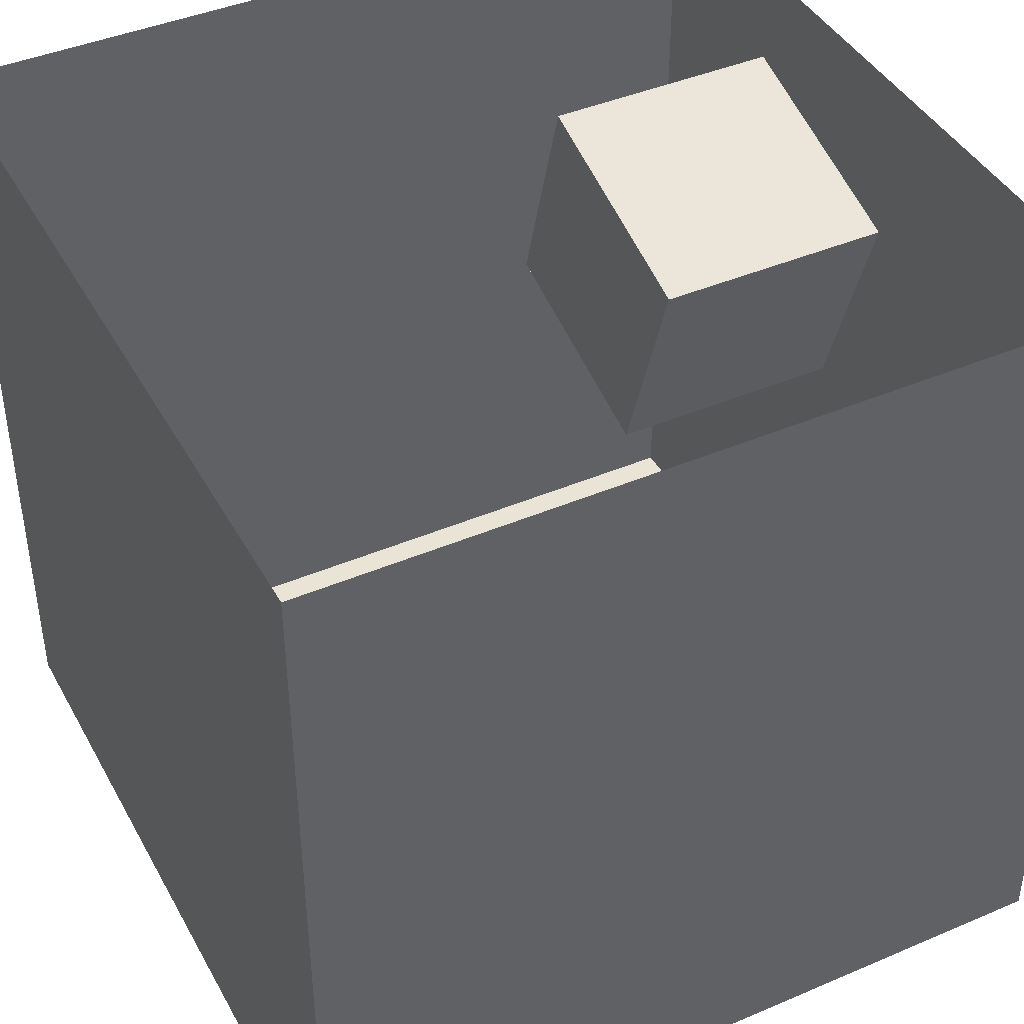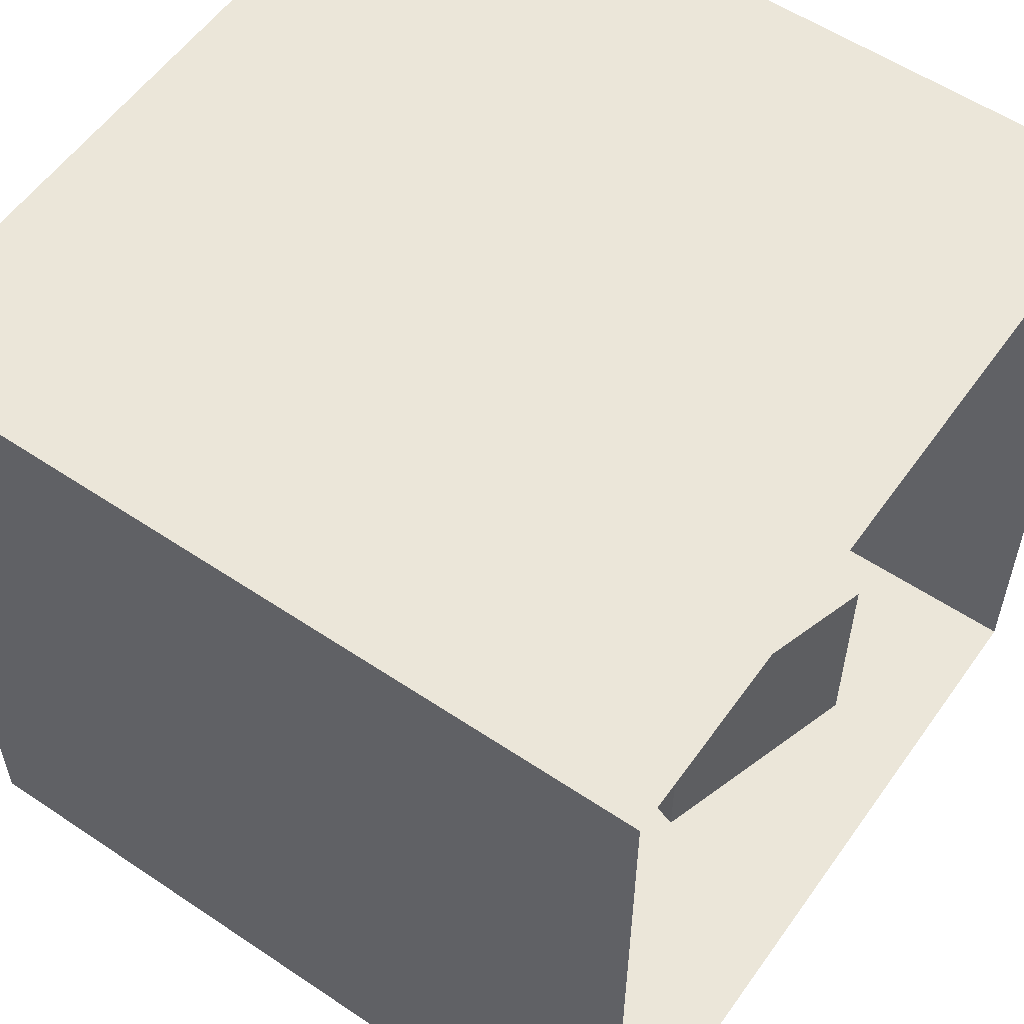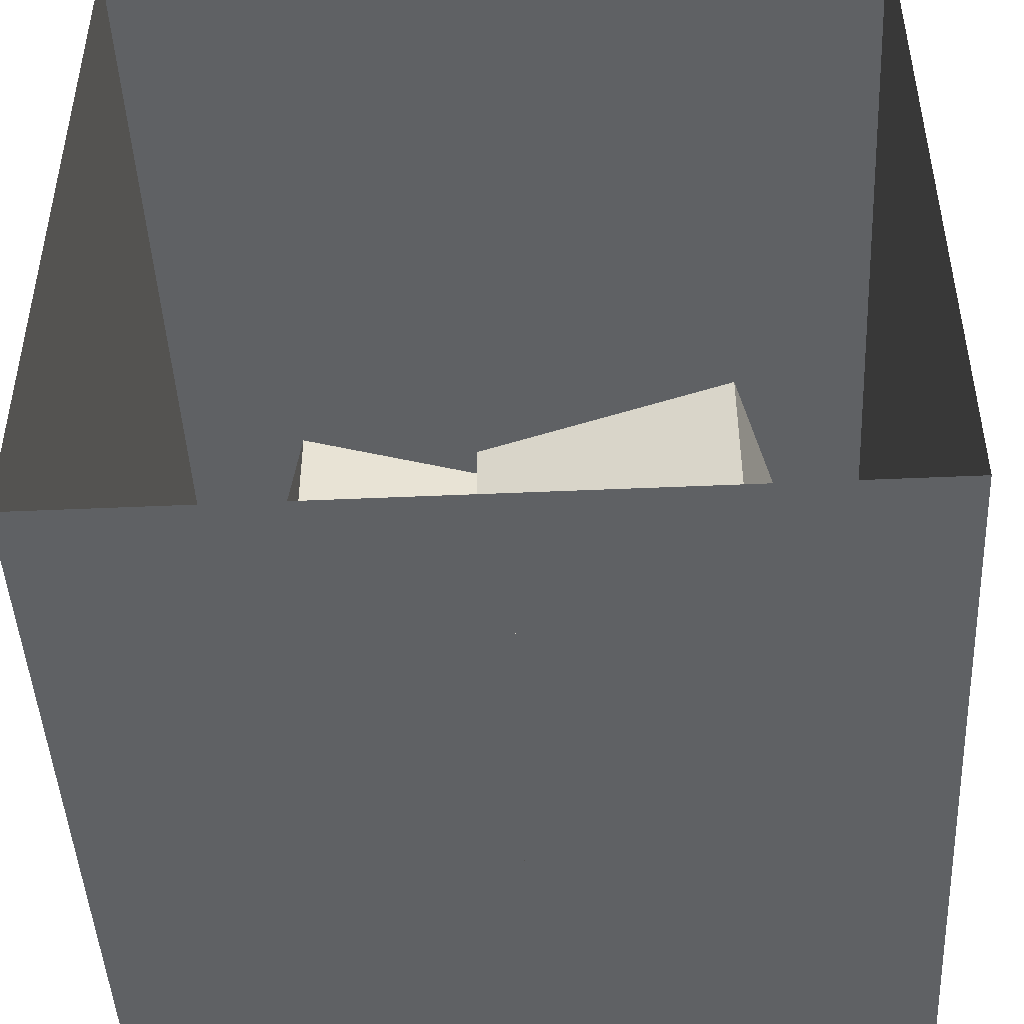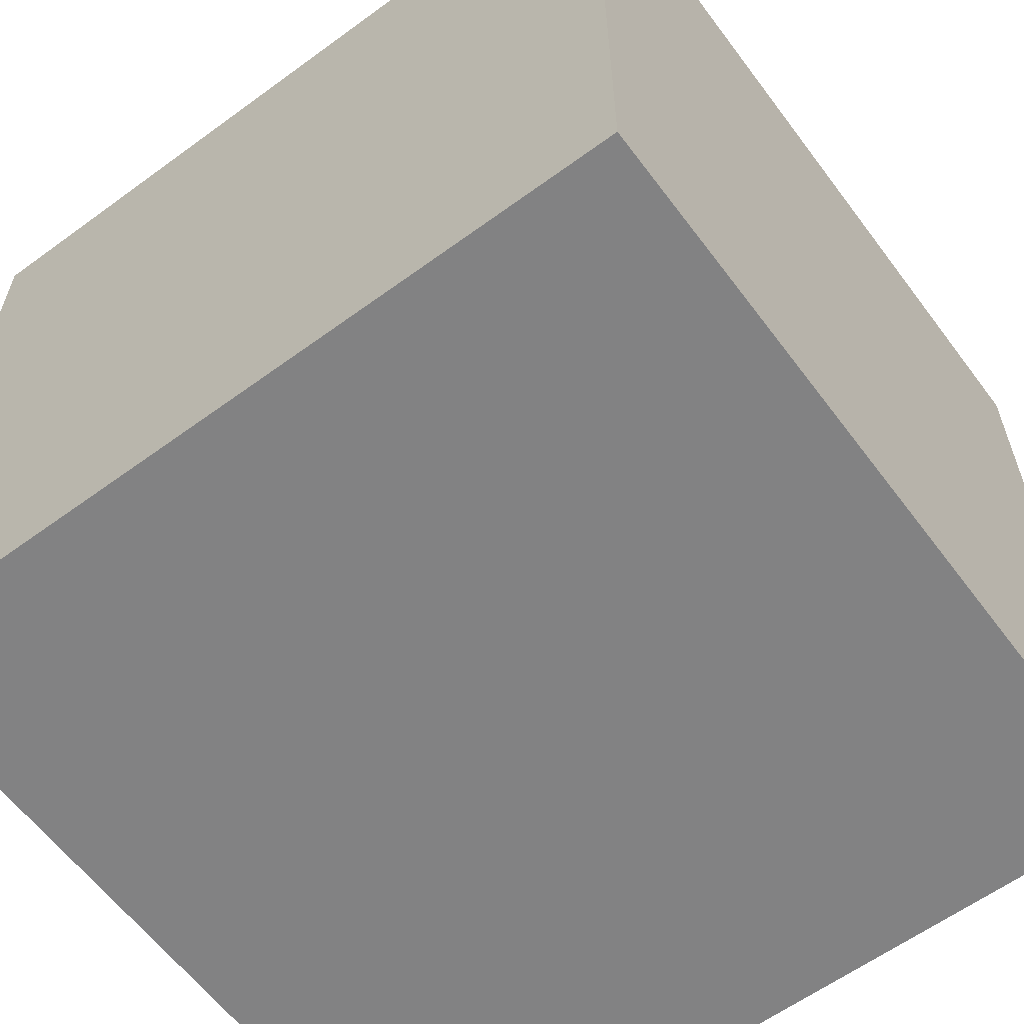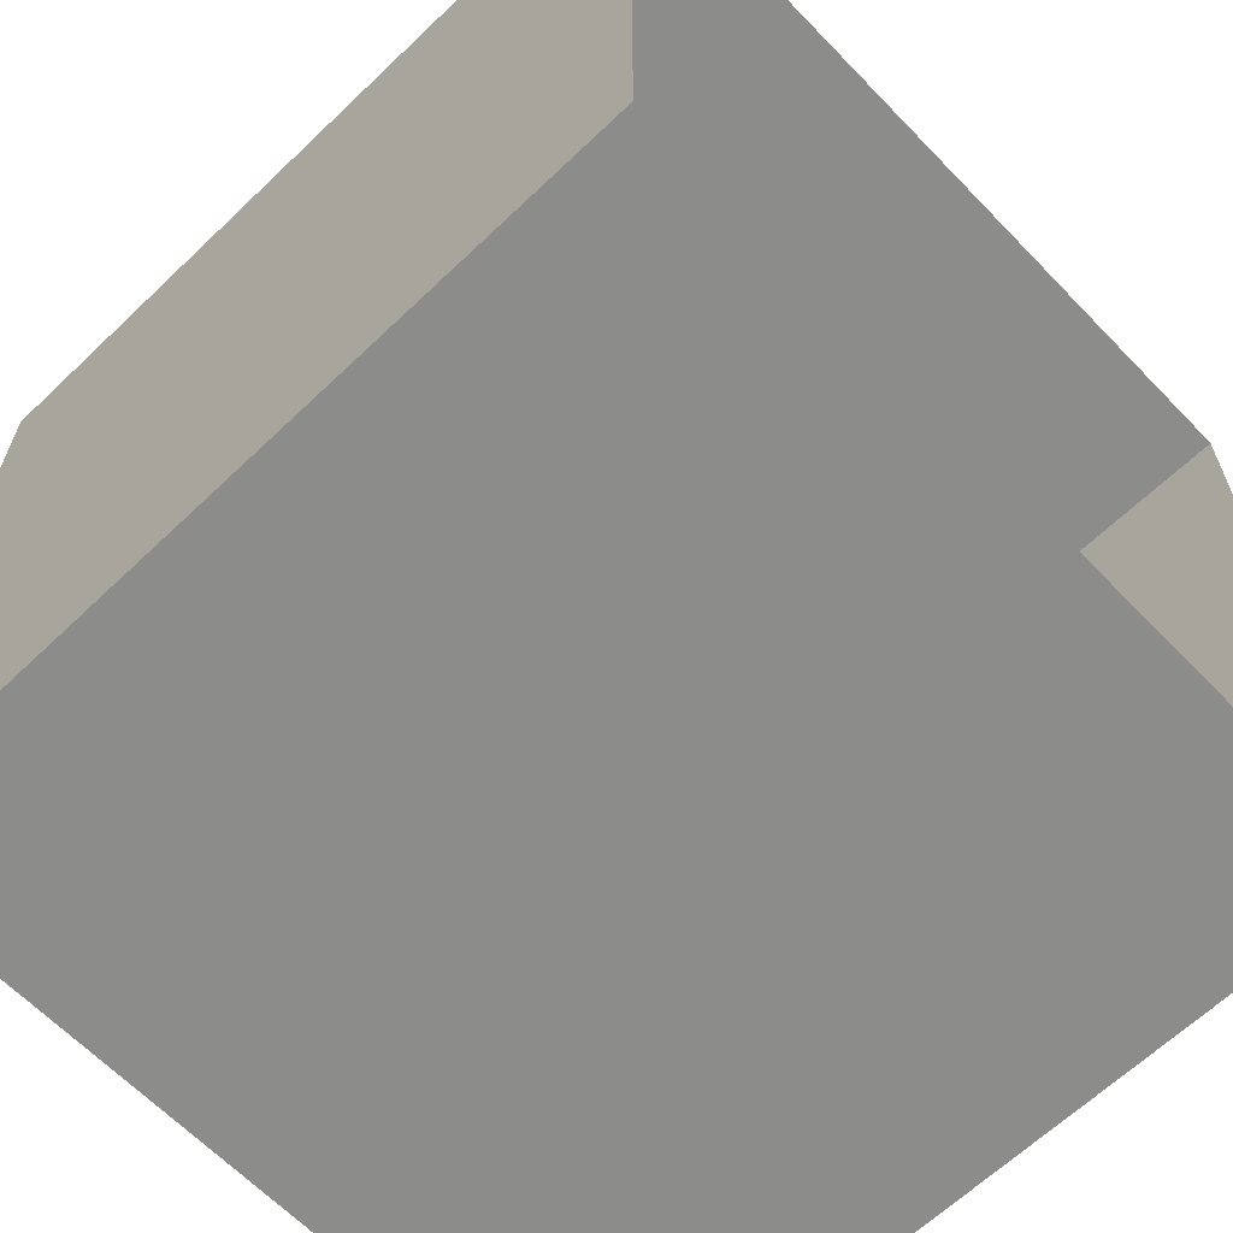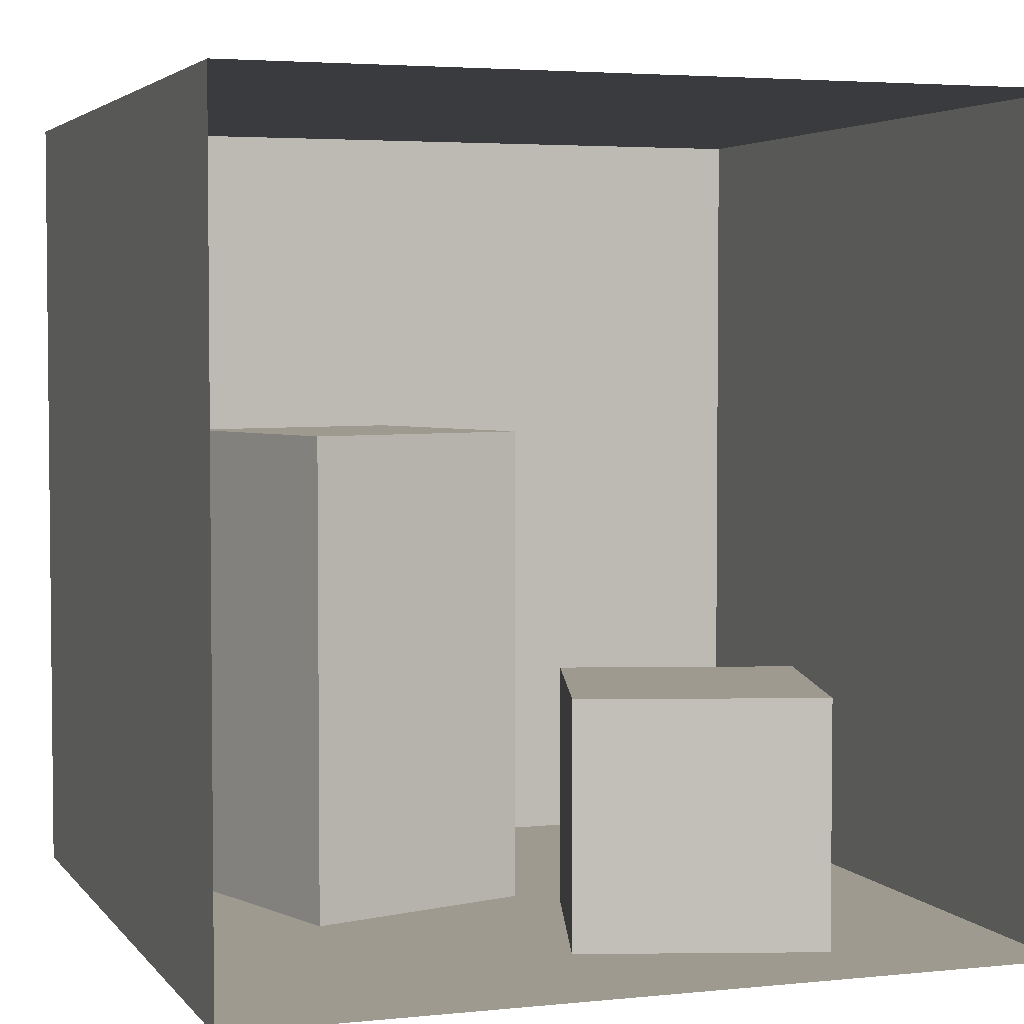
<metadata>
{"format":"obj","ext":"obj","renderer":"f3d","projection":"perspective","resolution":1024,"background":"white","views":[{"elev":42.5,"azim":-117.0,"up":"+Z"},{"elev":56.6,"azim":-55.0,"up":"+Y"},{"elev":-46.5,"azim":2.9,"up":"+Y"},{"elev":-60.9,"azim":-143.3,"up":"+Z"},{"elev":-64.1,"azim":-46.1,"up":"+Y"},{"elev":3.7,"azim":-19.2,"up":"+Y"}]}
</metadata>
<code>
v  -1 2 -1
v  1 2 -1
v  1 2 1
v  -1 2 1
g ceiling_Mesh
f 1 2 3
f 3 4 1
v  1 0 1
v  1 0 -1
v  -1 0 -1
v  -1 0 1
g floor_Mesh
f 5 6 7
f 7 8 5
v  1 0 -1
v  1 2 -1
v  -1 2 -1
v  -1 0 -1
g frontWall_Mesh
f 9 10 11
f 11 12 9
v  -1 0 -1
v  -1 2 -1
v  -1 2 1
v  -1 0 1
g leftWall_Mesh
f 13 14 15
f 15 16 13
v  -0.24 1.999 -0.22
v  0.23 1.999 -0.22
v  0.23 1.999 0.22
v  -0.24 1.999 0.22
g light_Mesh
f 17 18 19
f 19 20 17
v  1 0 1
v  1 2 1
v  1 2 -1
v  1 0 -1
g rightWall_Mesh
f 21 22 23
f 23 24 21
v  0.7 0.6 0.17
v  0.13 0.6 -0
v  -0.05 0.6 0.57
v  0.53 0.6 0.75
v  0.13 0 -0
v  -0.05 0 0.57
v  0.53 0 0.75
v  0.7 0 0.17
g shortBox_Mesh
f 25 26 27
f 27 28 25
f 27 26 29
f 29 30 27
f 28 27 30
f 30 31 28
f 25 28 31
f 31 32 25
f 26 25 32
f 32 29 26
f 32 29 30
f 30 31 32
v  0.04 1.2 -0.09
v  -0.14 1.2 -0.67
v  -0.71 1.2 -0.49
v  -0.53 1.2 0.09
v  -0.71 0 -0.49
v  -0.53 0 0.09
v  -0.14 0 -0.67
v  0.04 0 -0.09
g tallBox_Mesh
f 33 34 35
f 35 36 33
f 36 35 37
f 37 38 36
f 35 34 39
f 39 37 35
f 34 33 40
f 40 39 34
f 33 36 38
f 38 40 33
f 40 39 37
f 37 38 40

</code>
